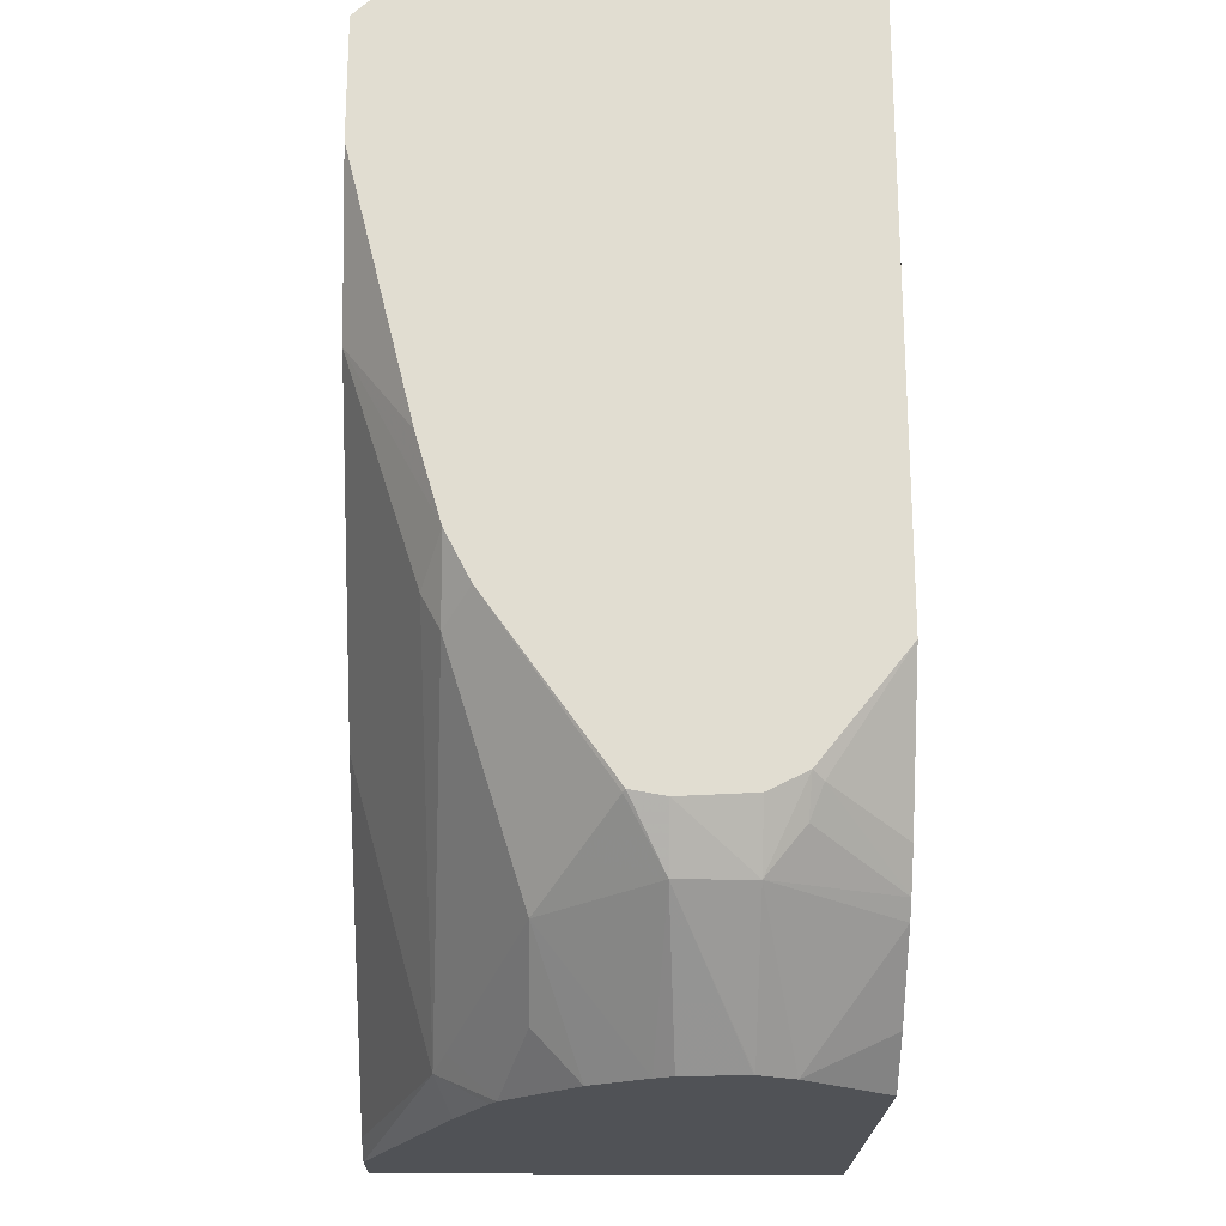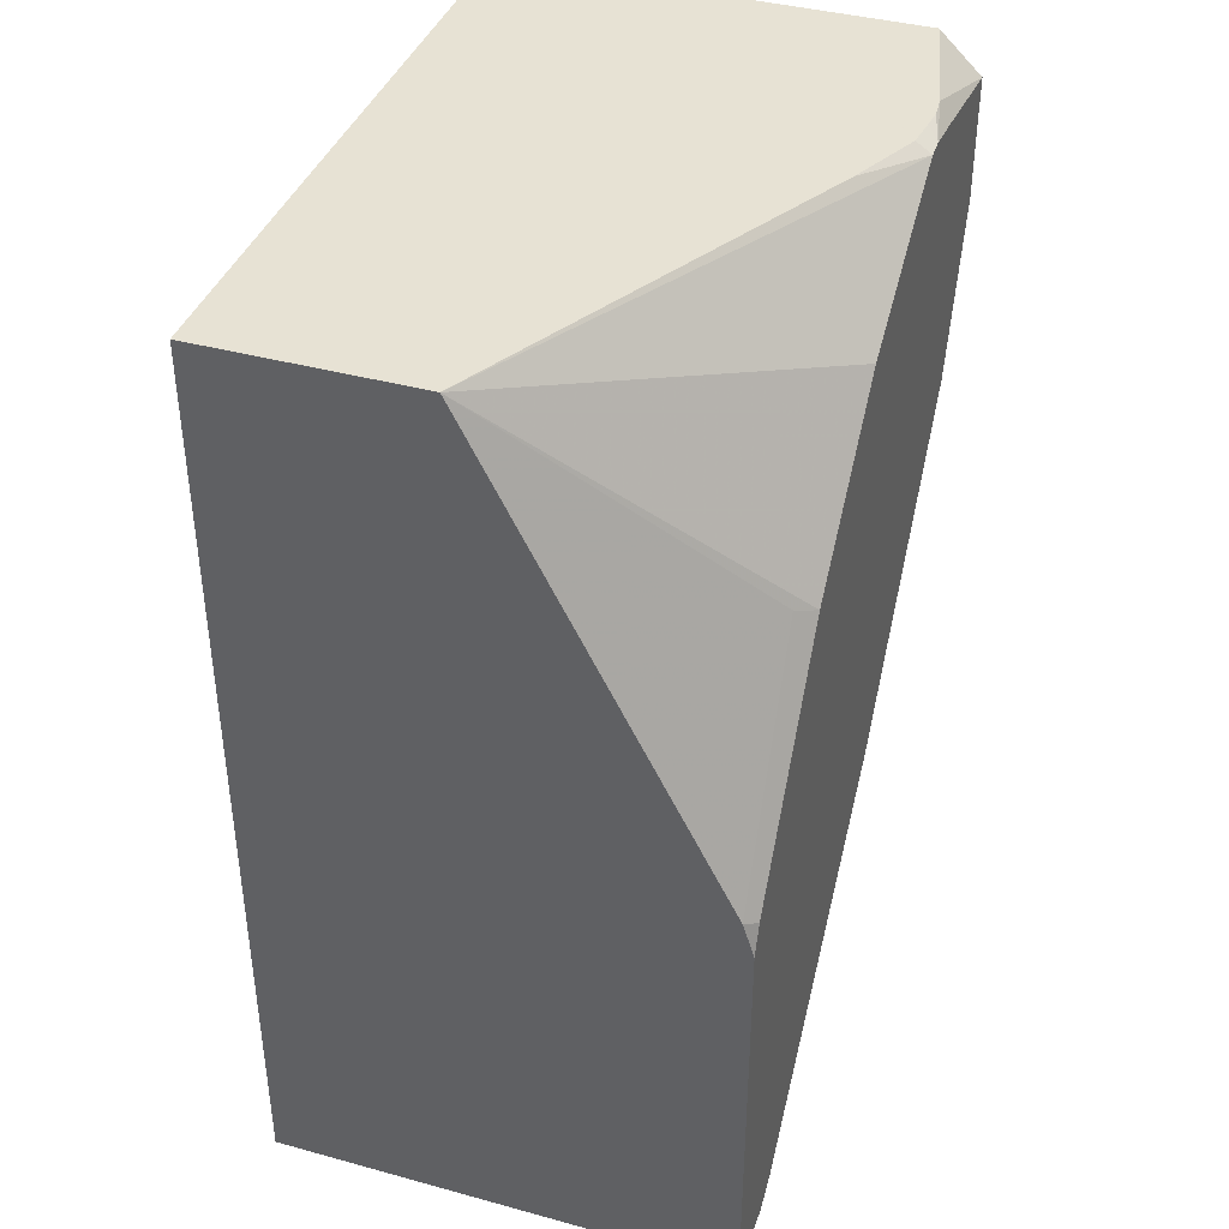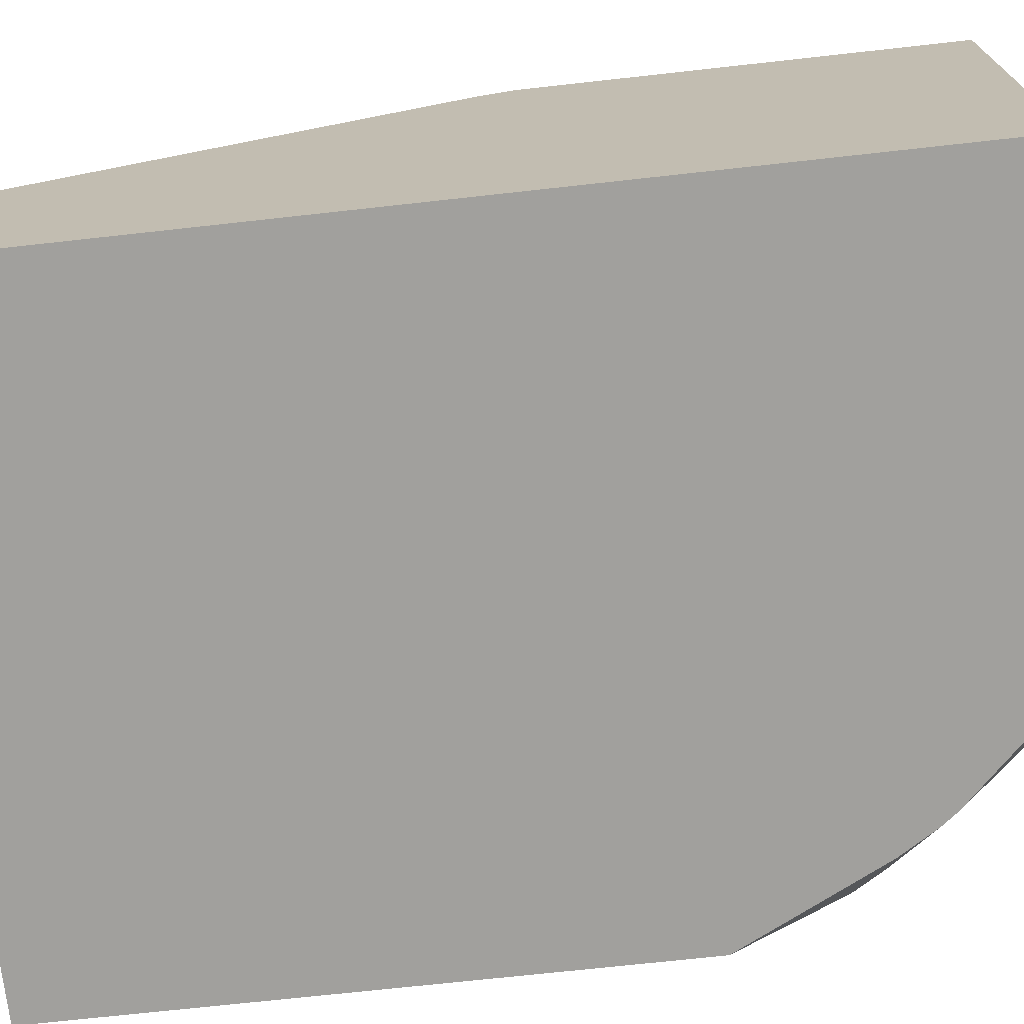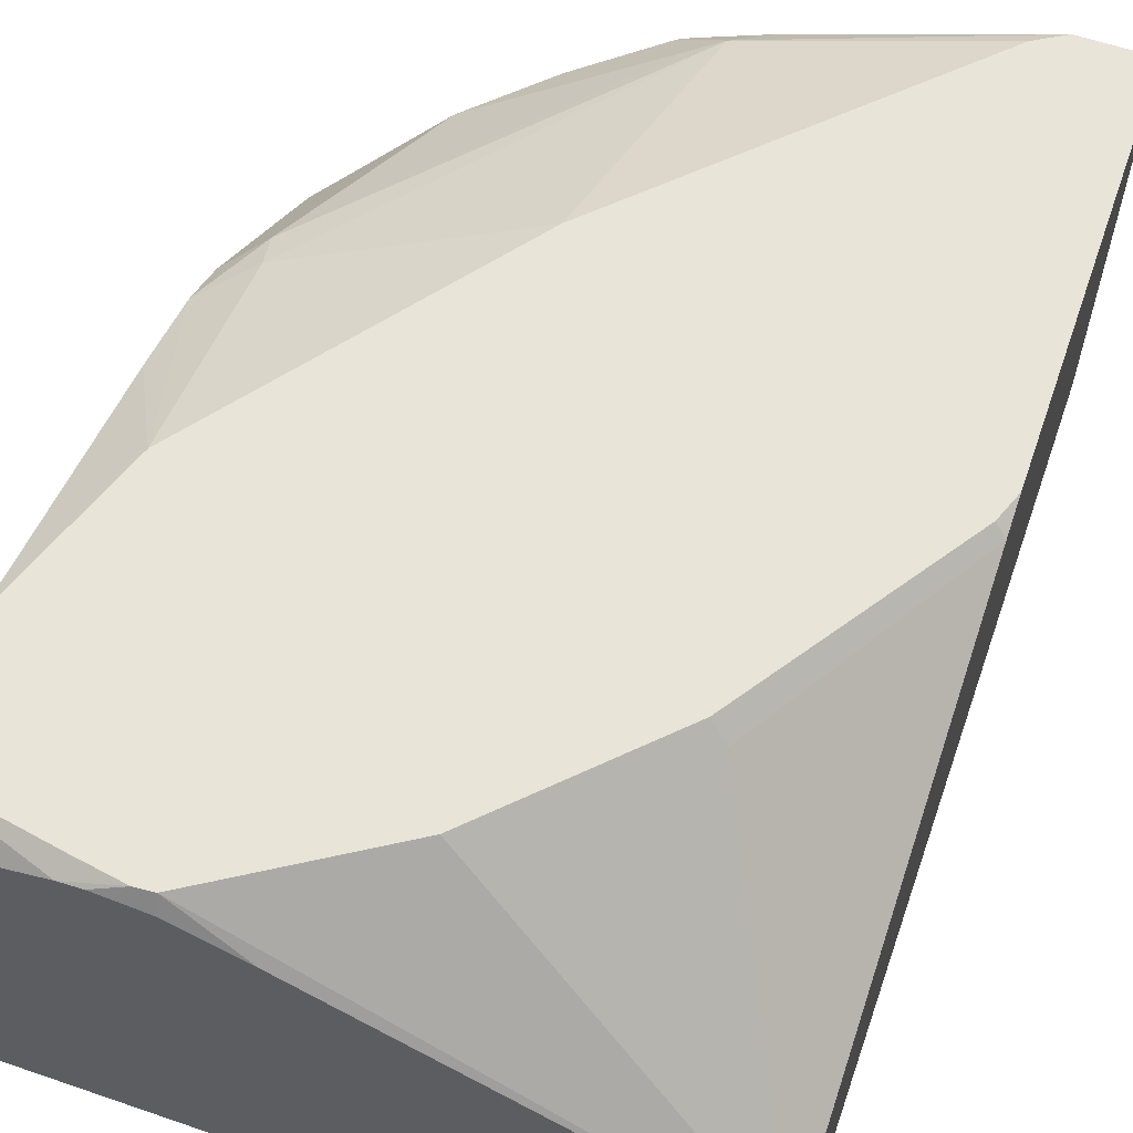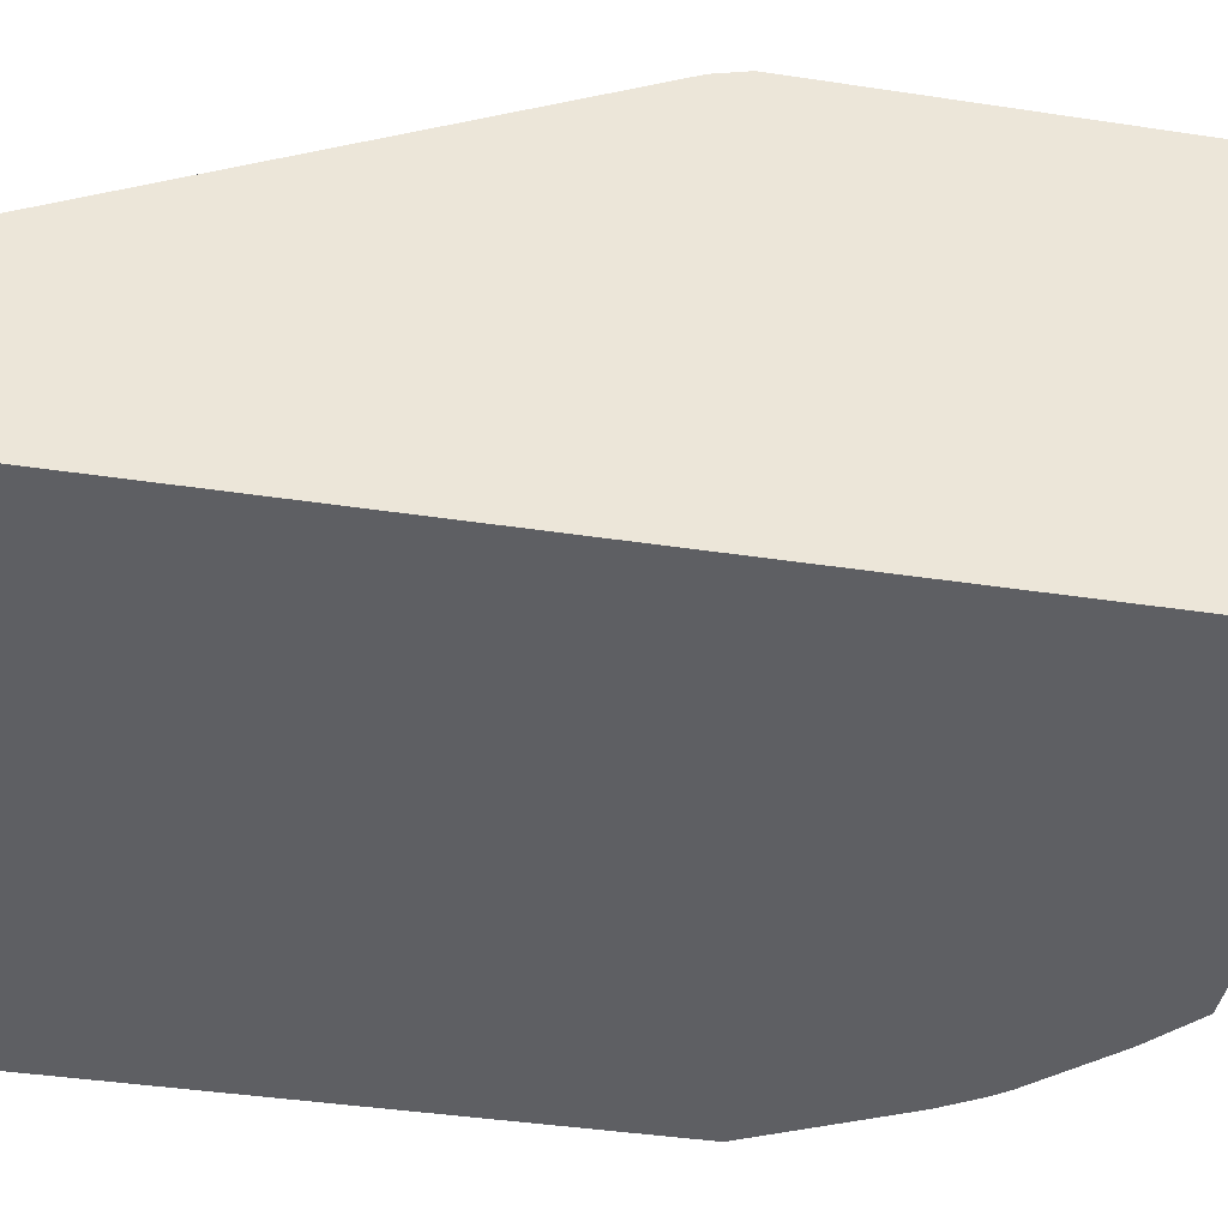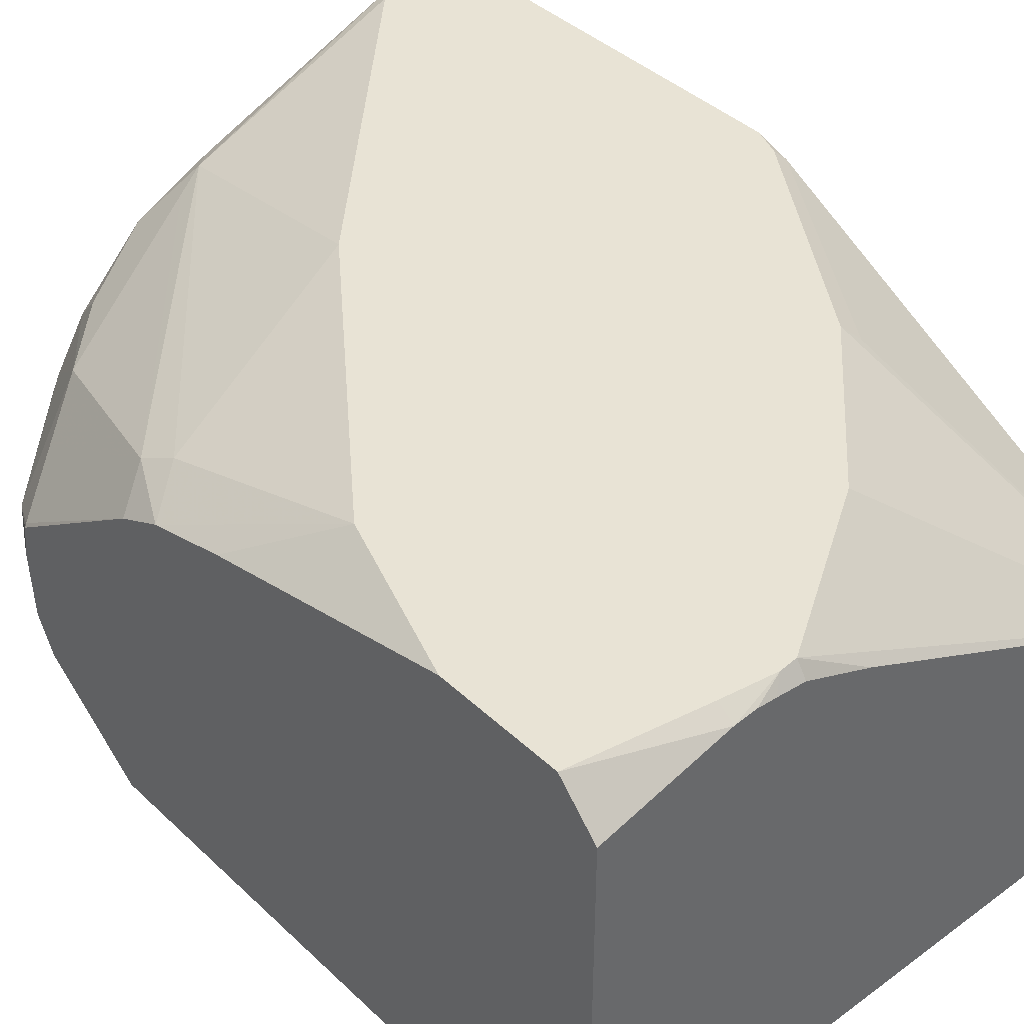
<metadata>
{"format":"obj","ext":"obj","renderer":"f3d","projection":"perspective","resolution":1024,"background":"white","views":[{"elev":-20.9,"azim":-91.1,"up":"+Z"},{"elev":39.7,"azim":108.7,"up":"+Z"},{"elev":-71.6,"azim":96.3,"up":"+Y"},{"elev":60.3,"azim":19.3,"up":"+Y"},{"elev":-41.0,"azim":79.6,"up":"+Y"},{"elev":41.0,"azim":-41.5,"up":"+Y"}]}
</metadata>
<code>
v -0.481 -0.4969 -0.1957
v -0.3217 -0.4969 -0.1957
v -0.481 -0.3954 -0.1957
v -0.481 -0.4969 -0.3418
v -0.3217 -0.4457 -0.1957
v -0.3217 -0.4969 -0.4175
v -0.45 -0.388 -0.1957
v -0.481 -0.3852 -0.2055
v -0.481 -0.4764 -0.3676
v -0.4788 -0.4788 -0.3692
v -0.4632 -0.4969 -0.3766
v -0.3548 -0.3894 -0.2553
v -0.359 -0.3852 -0.2574
v -0.3936 -0.3852 -0.2228
v -0.4327 -0.3852 -0.1982
v -0.4154 -0.3969 -0.1957
v -0.3217 -0.3879 -0.308
v -0.4242 -0.4969 -0.4175
v -0.3217 -0.3852 -0.4175
v -0.4446 -0.3876 -0.1957
v -0.4371 -0.3852 -0.1979
v -0.45 -0.3852 -0.2
v -0.481 -0.3852 -0.2352
v -0.481 -0.4673 -0.3721
v -0.4731 -0.4673 -0.3865
v -0.4759 -0.4759 -0.3764
v -0.4574 -0.4969 -0.3857
v -0.3244 -0.3852 -0.3093
v -0.4327 -0.389 -0.1957
v -0.3217 -0.3852 -0.3164
v -0.4413 -0.4759 -0.4175
v -0.4368 -0.4969 -0.4071
v -0.3389 -0.3852 -0.4175
v -0.44 -0.3881 -0.1957
v -0.4673 -0.3852 -0.2748
v -0.481 -0.4011 -0.2994
v -0.481 -0.45 -0.373
v -0.4731 -0.45 -0.3865
v -0.4456 -0.4673 -0.4175
v -0.4541 -0.4969 -0.3898
v -0.3959 -0.4078 -0.4175
v -0.4038 -0.4038 -0.4096
v -0.3461 -0.3852 -0.4132
v -0.4153 -0.3852 -0.344
v -0.4694 -0.4024 -0.3288
v -0.481 -0.4069 -0.3196
v -0.481 -0.4419 -0.3715
v -0.4543 -0.424 -0.3894
v -0.4419 -0.4478 -0.4175
v -0.444 -0.4521 -0.4175
v -0.4456 -0.467 -0.4175
v -0.4803 -0.4413 -0.3721
v -0.4673 -0.4327 -0.3808
v -0.4135 -0.4159 -0.4175
v -0.3634 -0.3852 -0.3959
v -0.4164 -0.4175 -0.4175
v -0.411 -0.4067 -0.4067
v -0.4716 -0.4067 -0.3375
v -0.398 -0.3852 -0.3613
v -0.481 -0.4129 -0.3313
v -0.437 -0.424 -0.4067
v -0.4337 -0.4348 -0.4175
f 35 44 45
f 25 39 31
f 25 38 39
f 24 37 25
f 25 31 40
f 25 40 27
f 33 41 42
f 25 37 38
f 31 32 40
f 33 42 43
f 23 35 36
f 25 27 26
f 21 34 29
f 9 24 25
f 18 32 31
f 17 30 28
f 15 29 16
f 15 21 29
f 12 28 13
f 12 17 28
f 10 27 11
f 10 26 27
f 9 26 10
f 9 25 26
f 8 35 23
f 8 44 35
f 35 45 46
f 20 34 21
f 35 46 36
f 52 60 58
f 38 48 49
f 8 59 44
f 56 62 61
f 52 58 53
f 48 58 57
f 48 53 58
f 48 62 49
f 48 61 62
f 56 61 57
f 48 57 61
f 47 60 52
f 46 58 60
f 45 58 46
f 42 59 55
f 42 44 59
f 42 45 44
f 42 58 45
f 42 57 58
f 42 56 57
f 42 54 56
f 42 55 43
f 41 54 42
f 38 53 48
f 38 52 53
f 38 47 52
f 38 51 39
f 38 50 51
f 38 49 50
f 37 47 38
f 8 55 59
f 1 3 8
f 8 33 43
f 2 30 17
f 2 19 30
f 2 6 19
f 1 6 2
f 1 18 6
f 1 32 18
f 1 40 32
f 1 27 40
f 1 11 27
f 1 4 11
f 1 9 4
f 1 24 9
f 2 17 5
f 1 37 24
f 1 60 47
f 1 46 60
f 1 36 46
f 1 23 36
f 1 8 23
f 1 7 3
f 1 20 7
f 1 34 20
f 1 29 34
f 8 43 55
f 1 5 16
f 1 2 5
f 1 47 37
f 3 7 8
f 1 16 29
f 4 10 11
f 4 9 10
f 8 19 33
f 8 28 30
f 8 13 28
f 8 14 13
f 8 15 14
f 8 21 15
f 8 22 21
f 7 22 8
f 7 21 22
f 7 20 21
f 6 33 19
f 6 41 33
f 8 30 19
f 6 56 54
f 6 54 41
f 5 14 15
f 5 15 16
f 5 17 12
f 6 18 31
f 5 13 14
f 6 39 51
f 6 62 56
f 6 31 39
f 5 12 13
f 6 50 49
f 6 51 50
f 6 49 62

</code>
